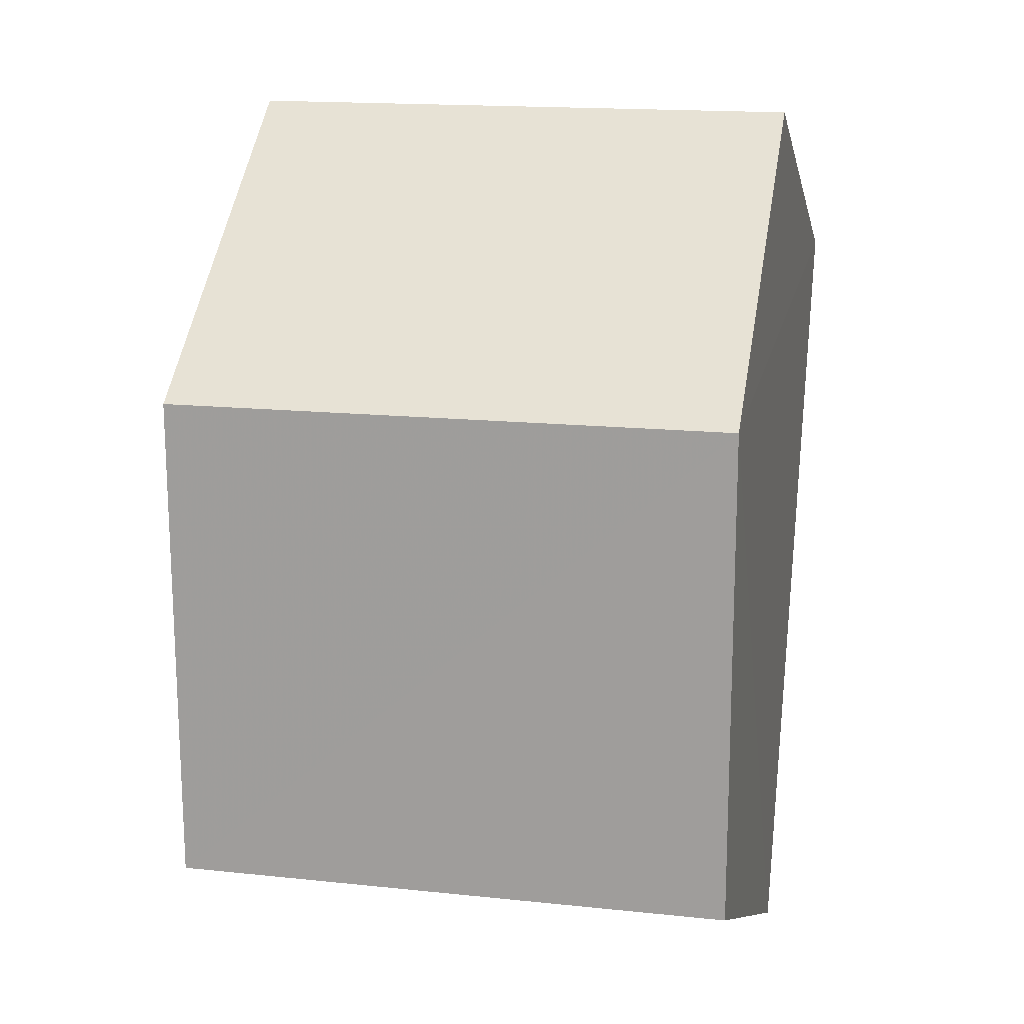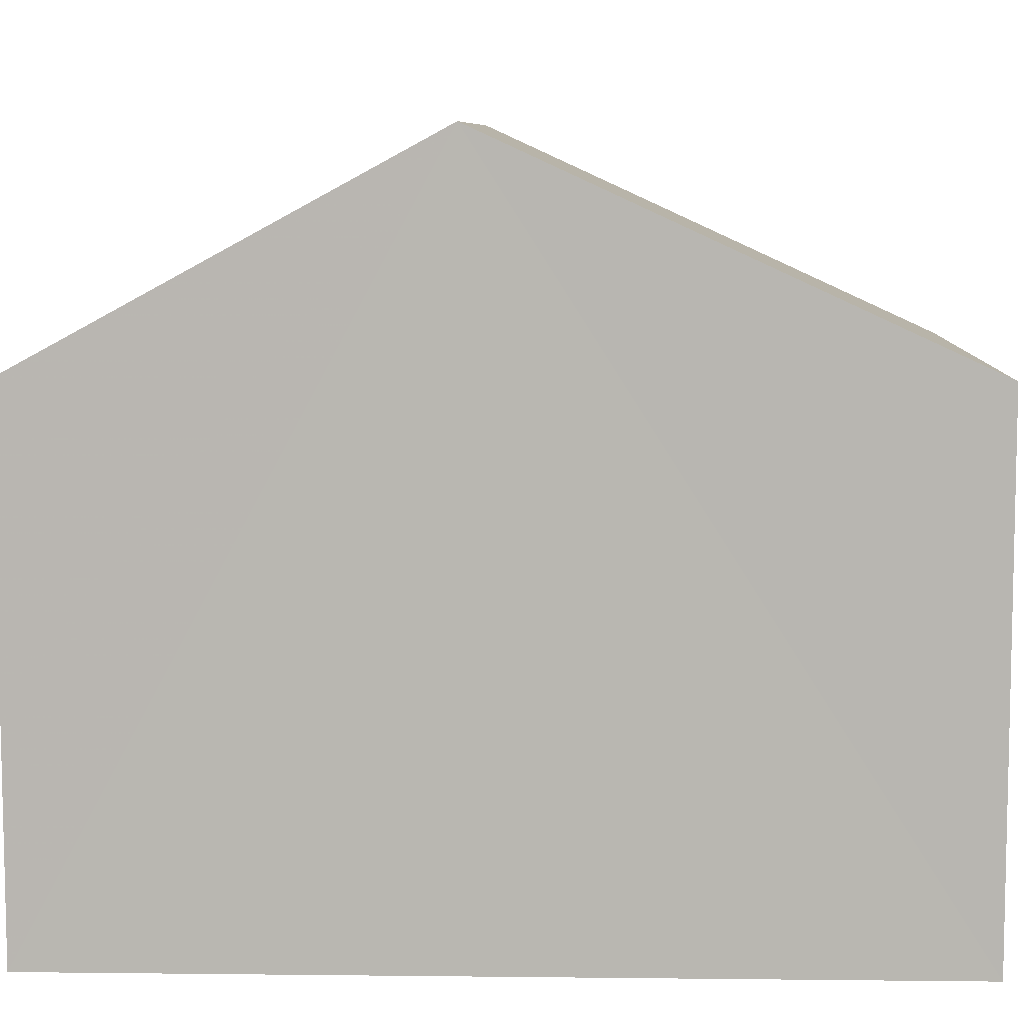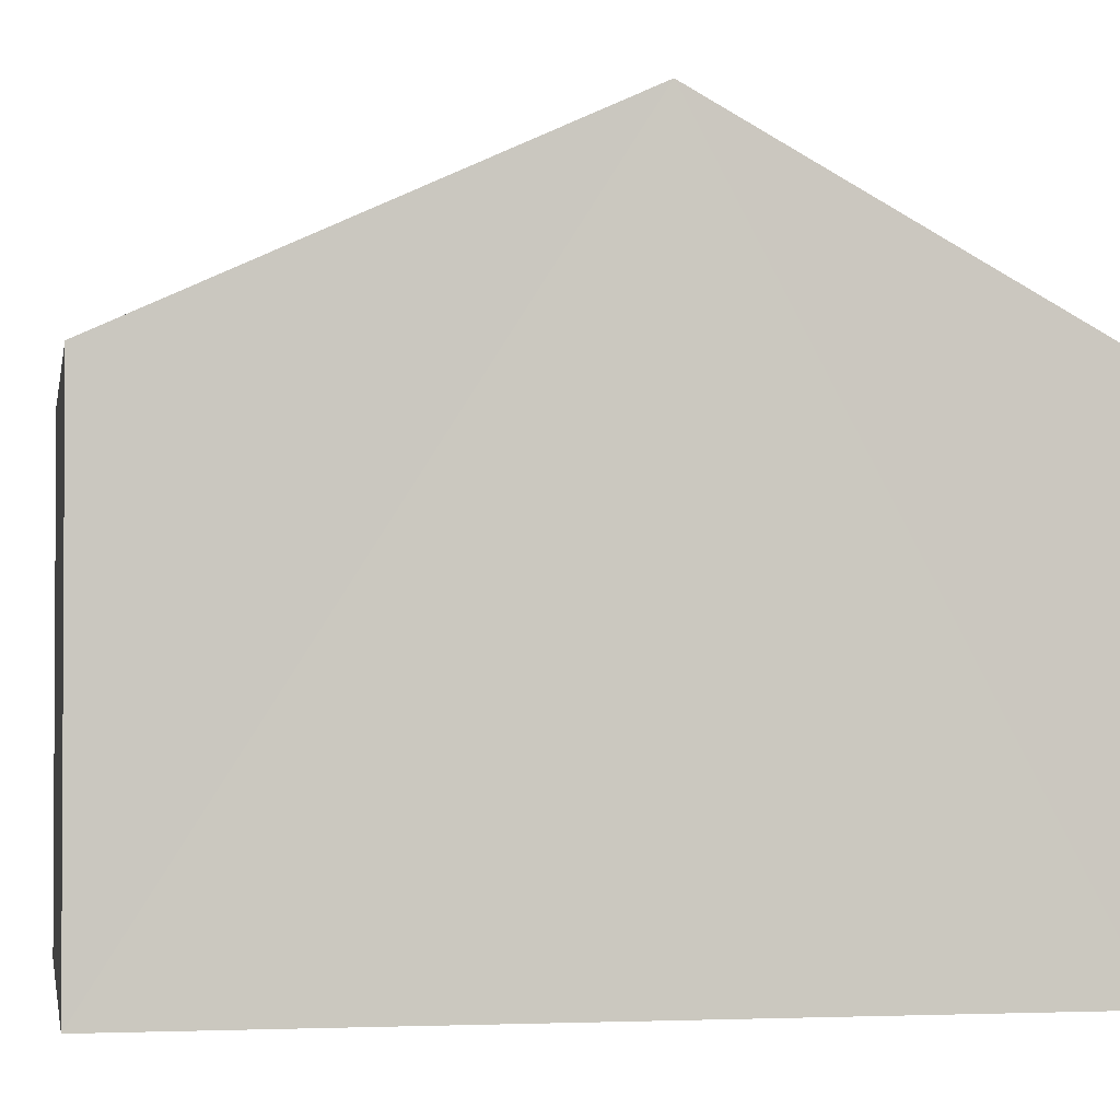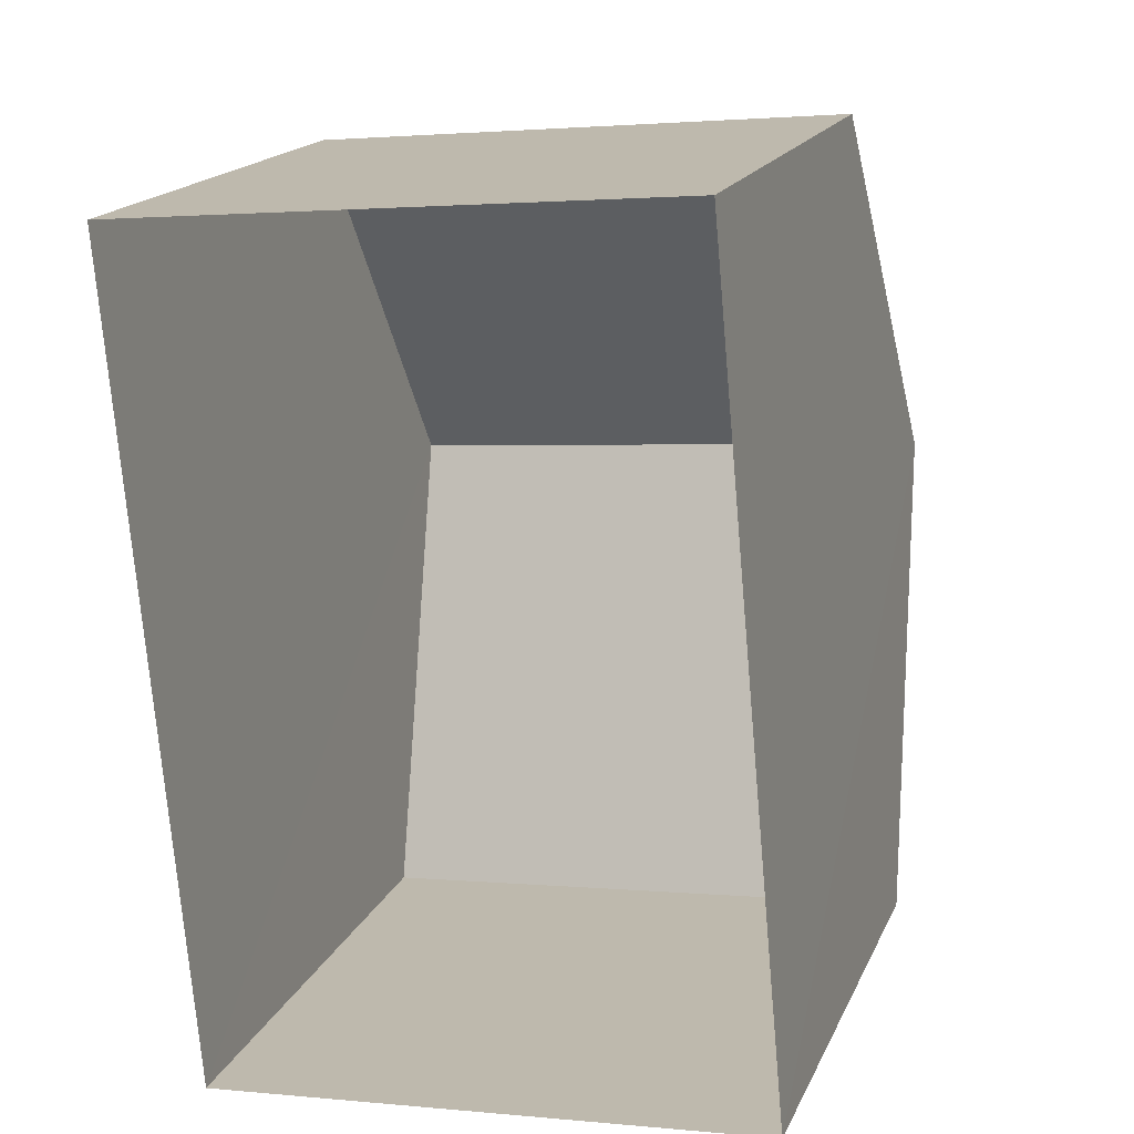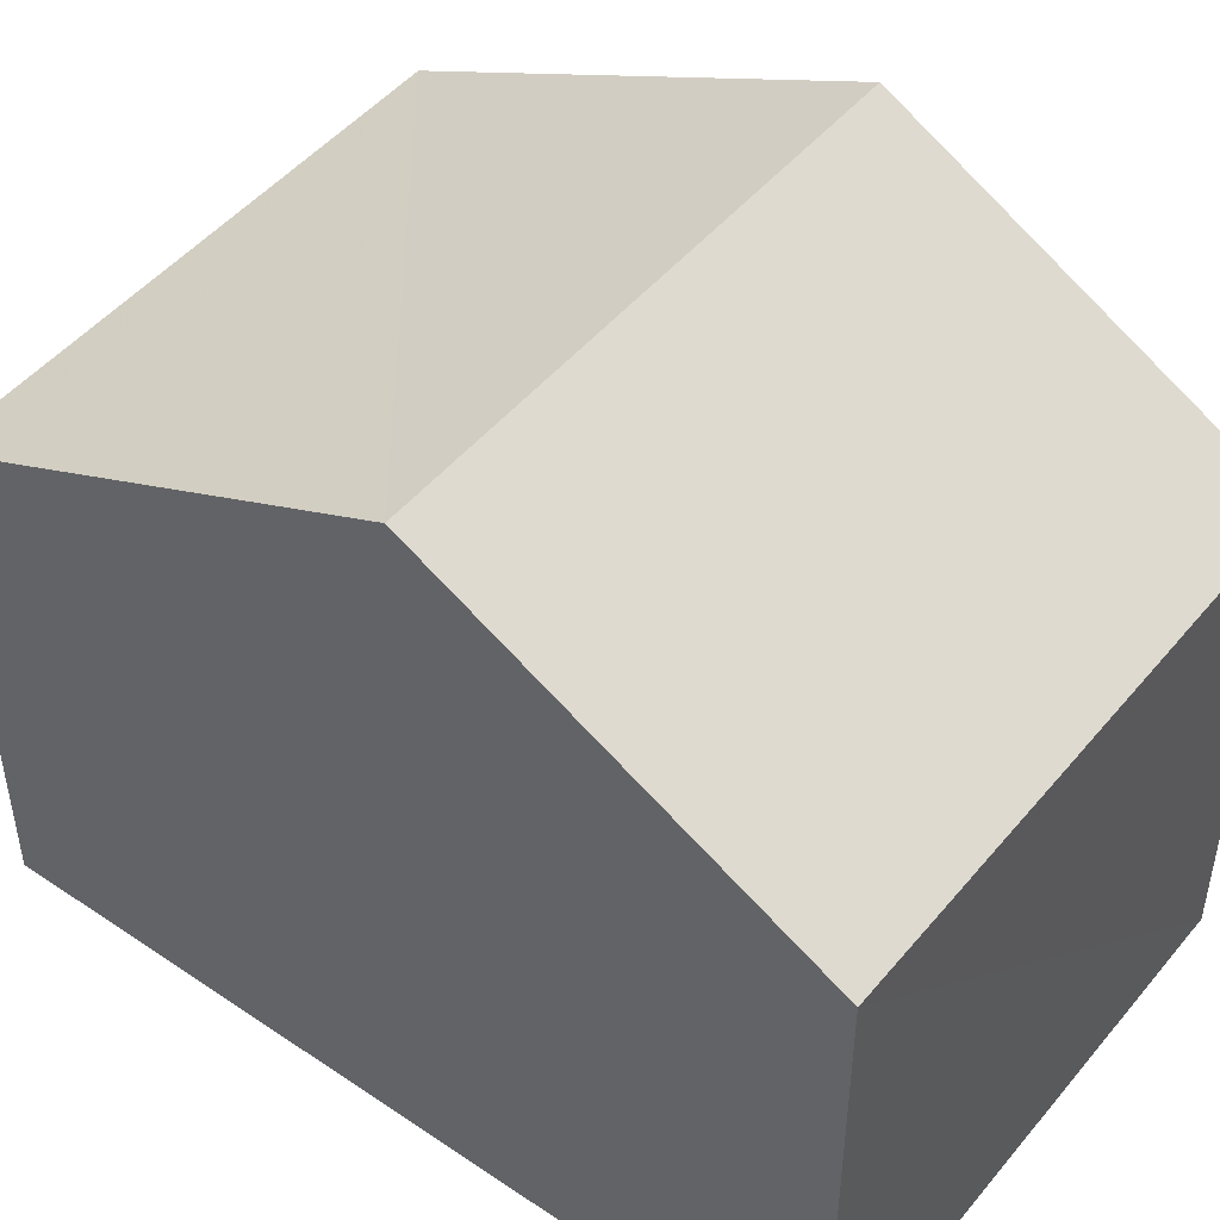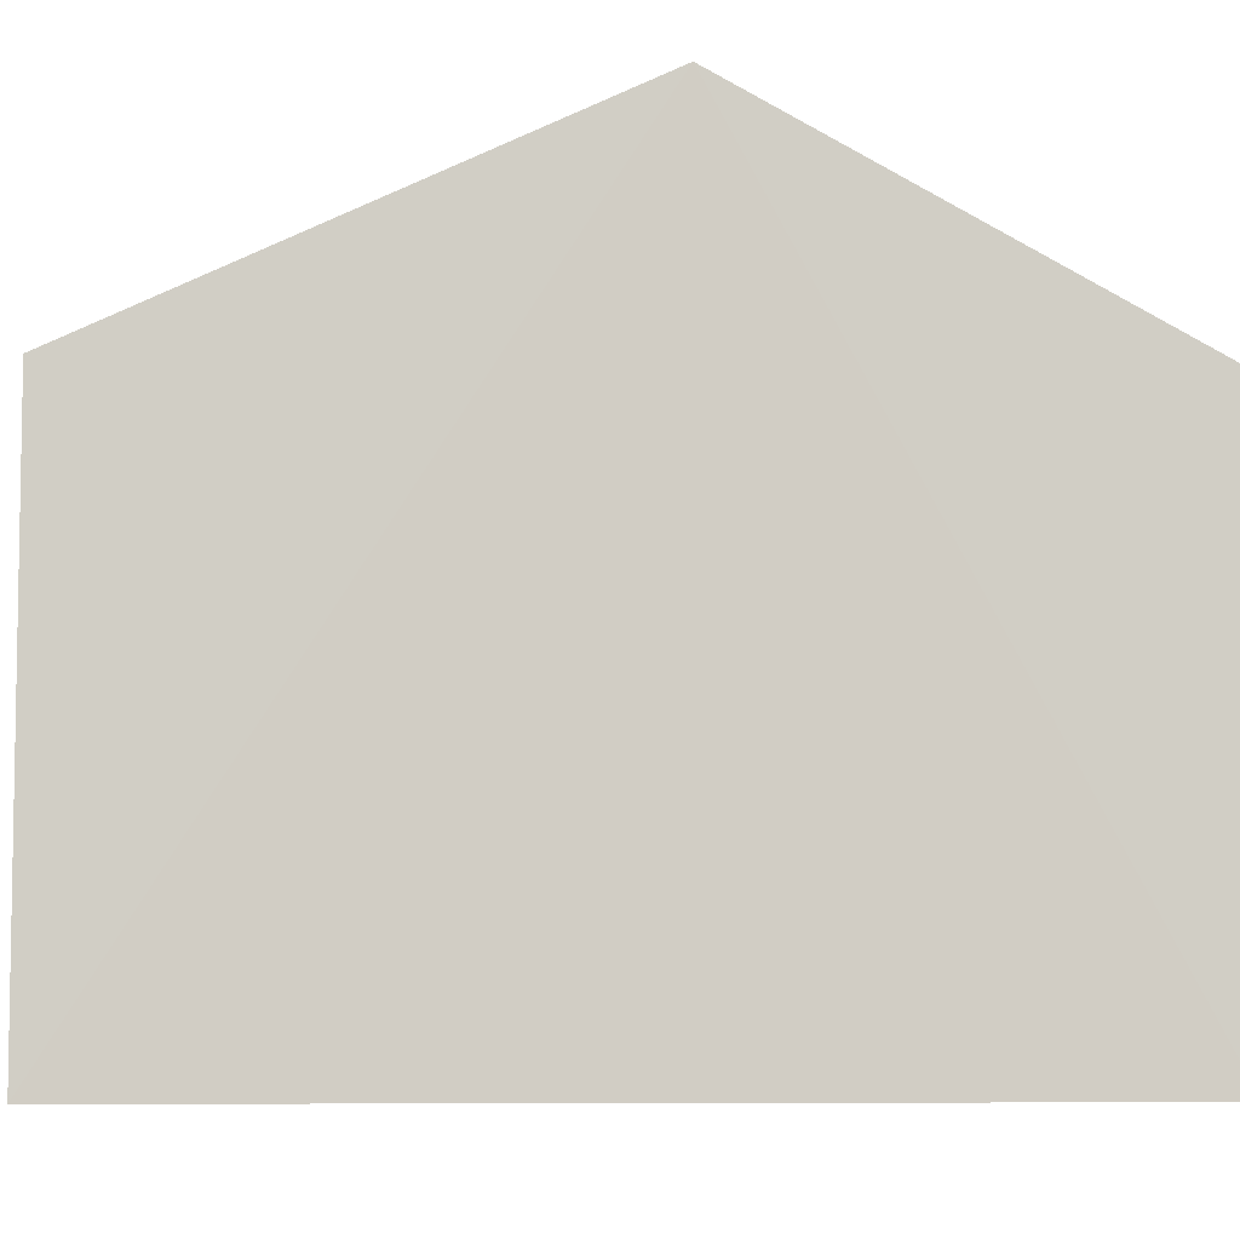
<metadata>
{"format":"obj","ext":"obj","renderer":"f3d","projection":"perspective","resolution":1024,"background":"white","views":[{"elev":-9.1,"azim":11.3,"up":"+Y"},{"elev":7.7,"azim":-93.4,"up":"+Z"},{"elev":-2.1,"azim":74.4,"up":"+Z"},{"elev":17.9,"azim":-161.3,"up":"+Y"},{"elev":47.8,"azim":122.2,"up":"+Z"},{"elev":-6.4,"azim":81.9,"up":"+Z"}]}
</metadata>
<code>
v -3.718e+05 -1.036e+05 33.69
v -3.718e+05 -1.035e+05 33.69
v -3.718e+05 -1.036e+05 33.69
v -3.718e+05 -1.035e+05 33.69
v -3.718e+05 -1.035e+05 40.24
v -3.718e+05 -1.035e+05 40.24
v -3.718e+05 -1.036e+05 42.97
v -3.718e+05 -1.036e+05 42.97
v -3.718e+05 -1.036e+05 40.24
v -3.718e+05 -1.036e+05 40.25
f 1 2 3
f 1 4 2
f 5 6 7
f 8 5 7
f 9 10 8
f 7 9 8
f 5 2 4
f 6 5 4
f 6 4 7
f 4 1 7
f 1 9 7
f 10 3 8
f 3 2 8
f 2 5 8
f 10 1 3
f 10 9 1

</code>
